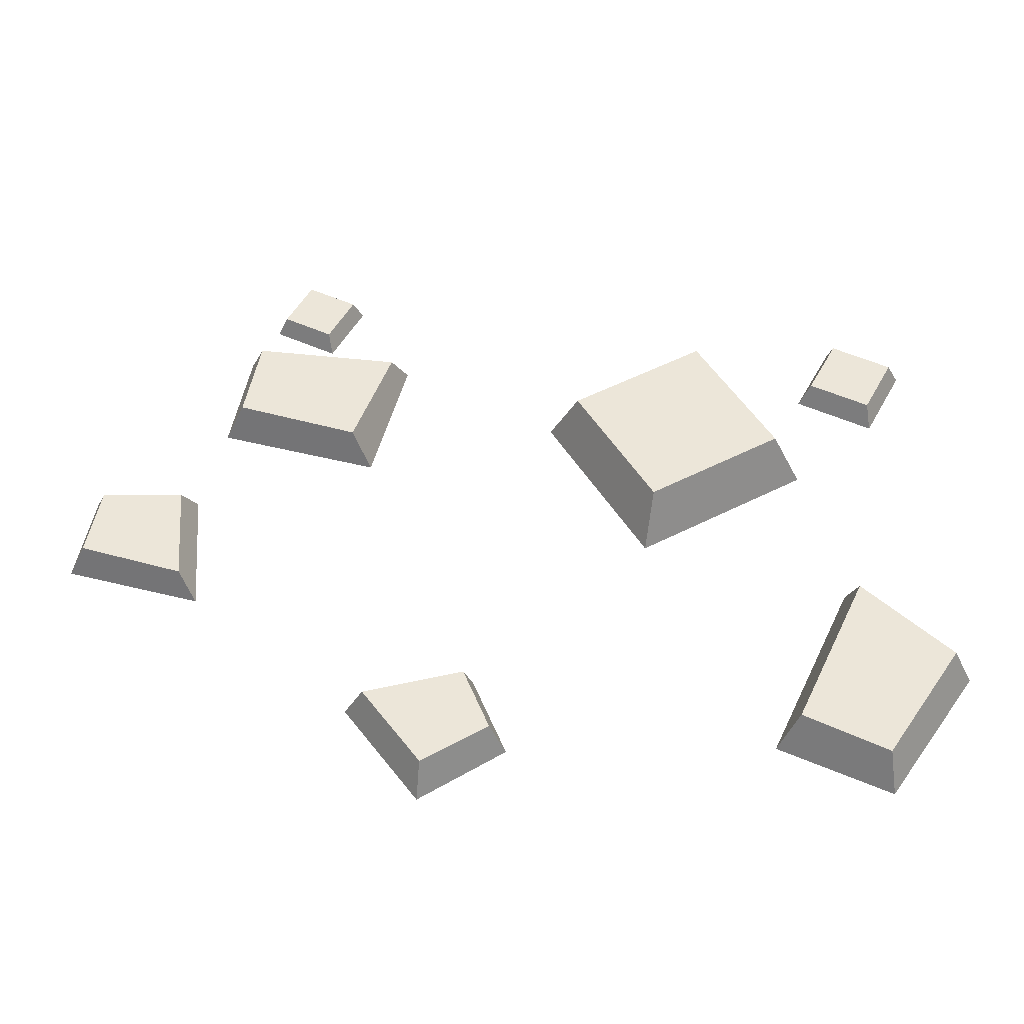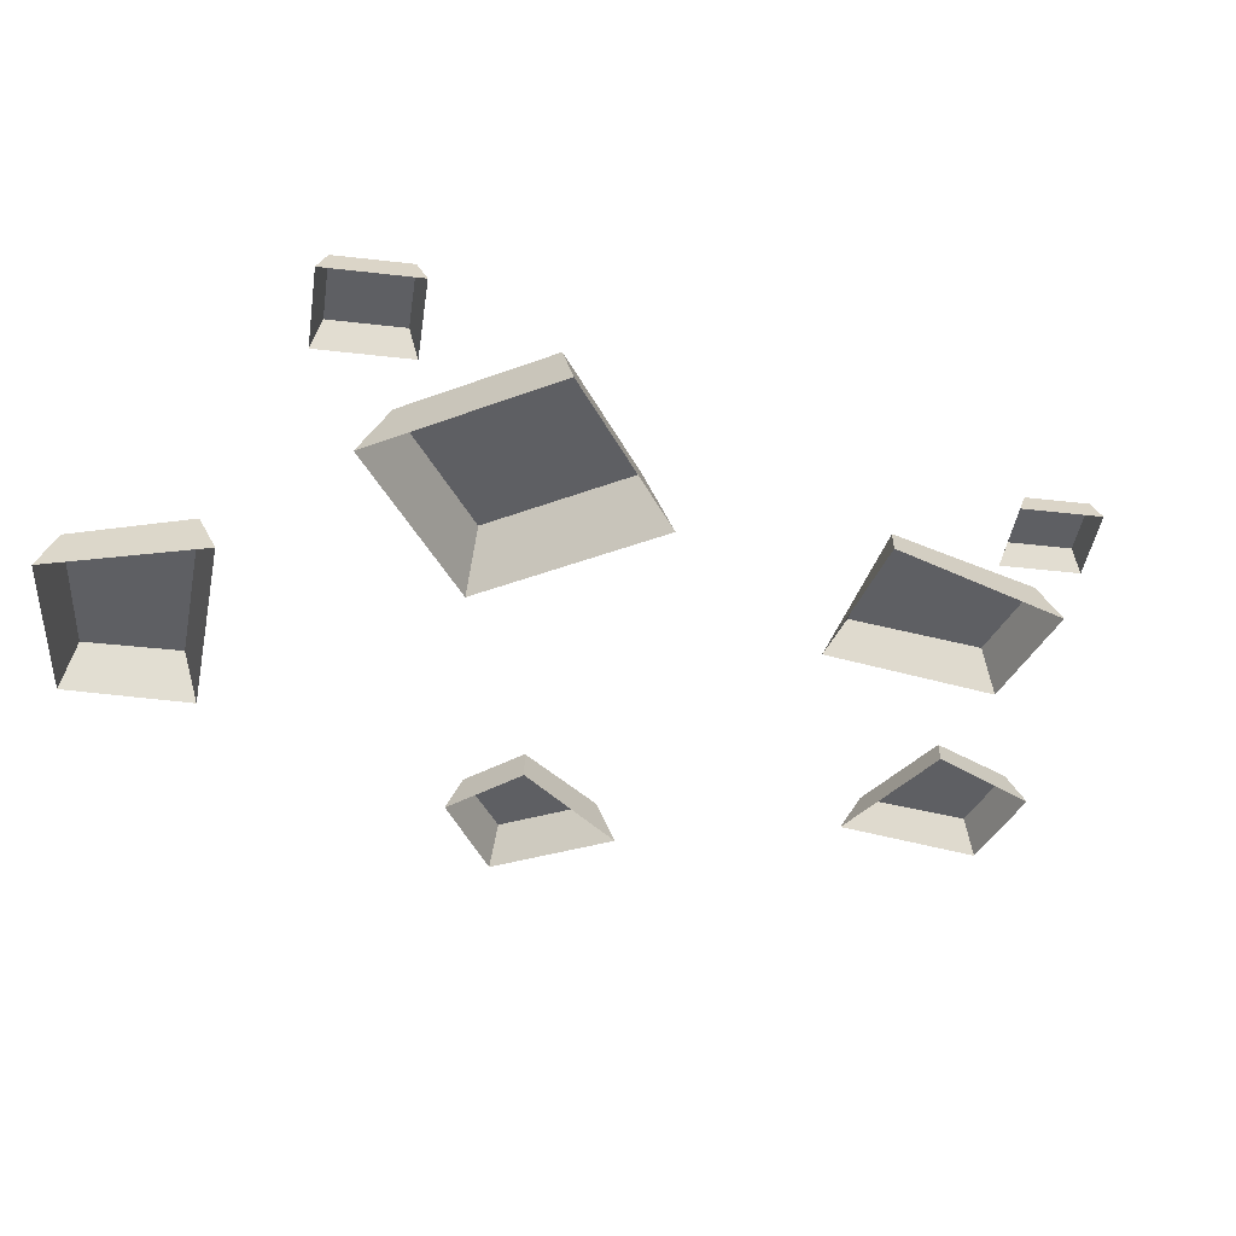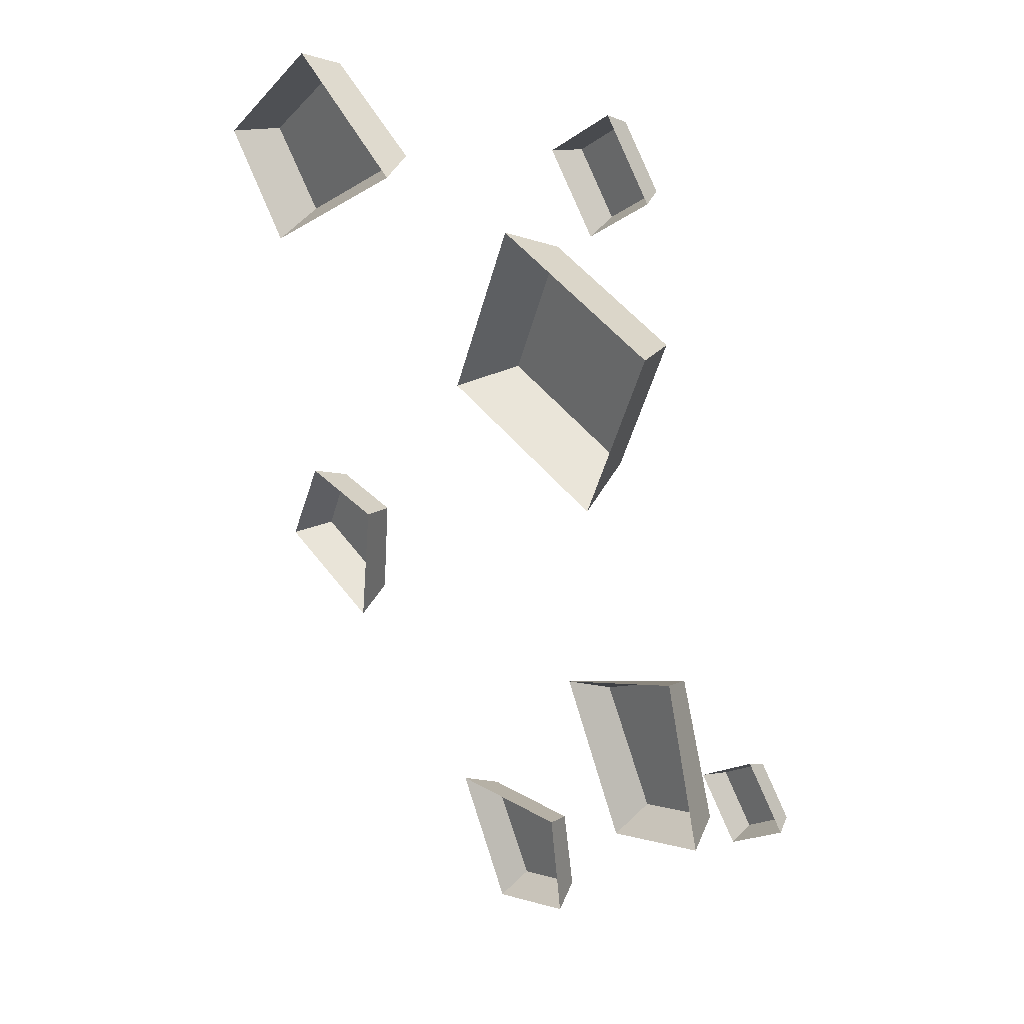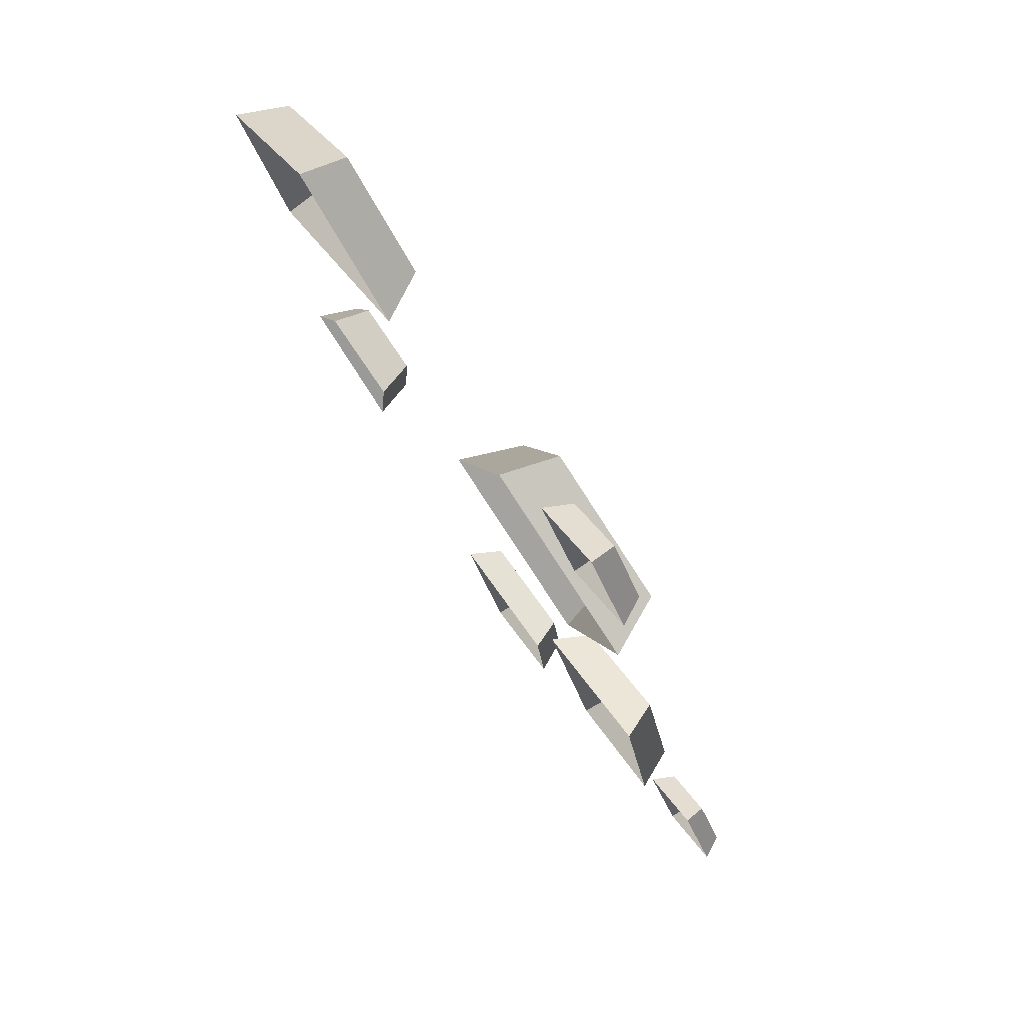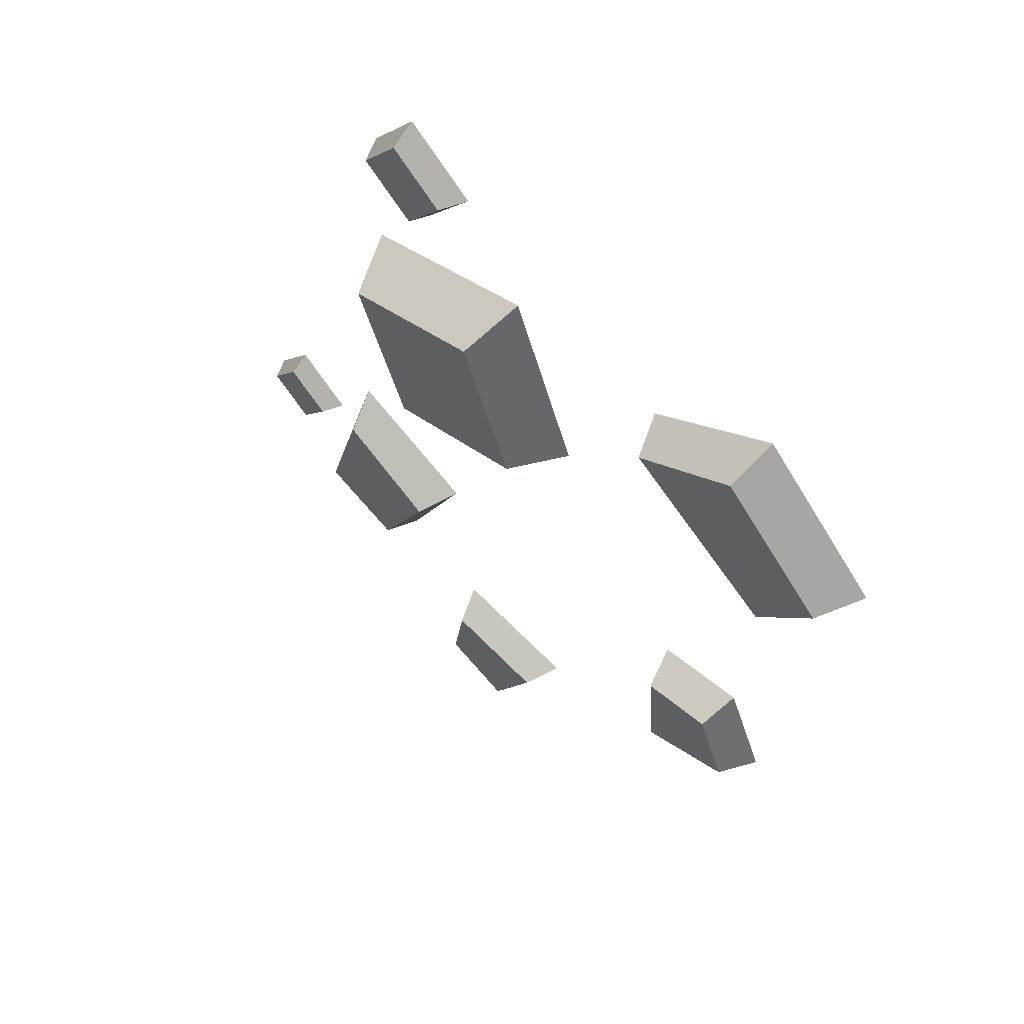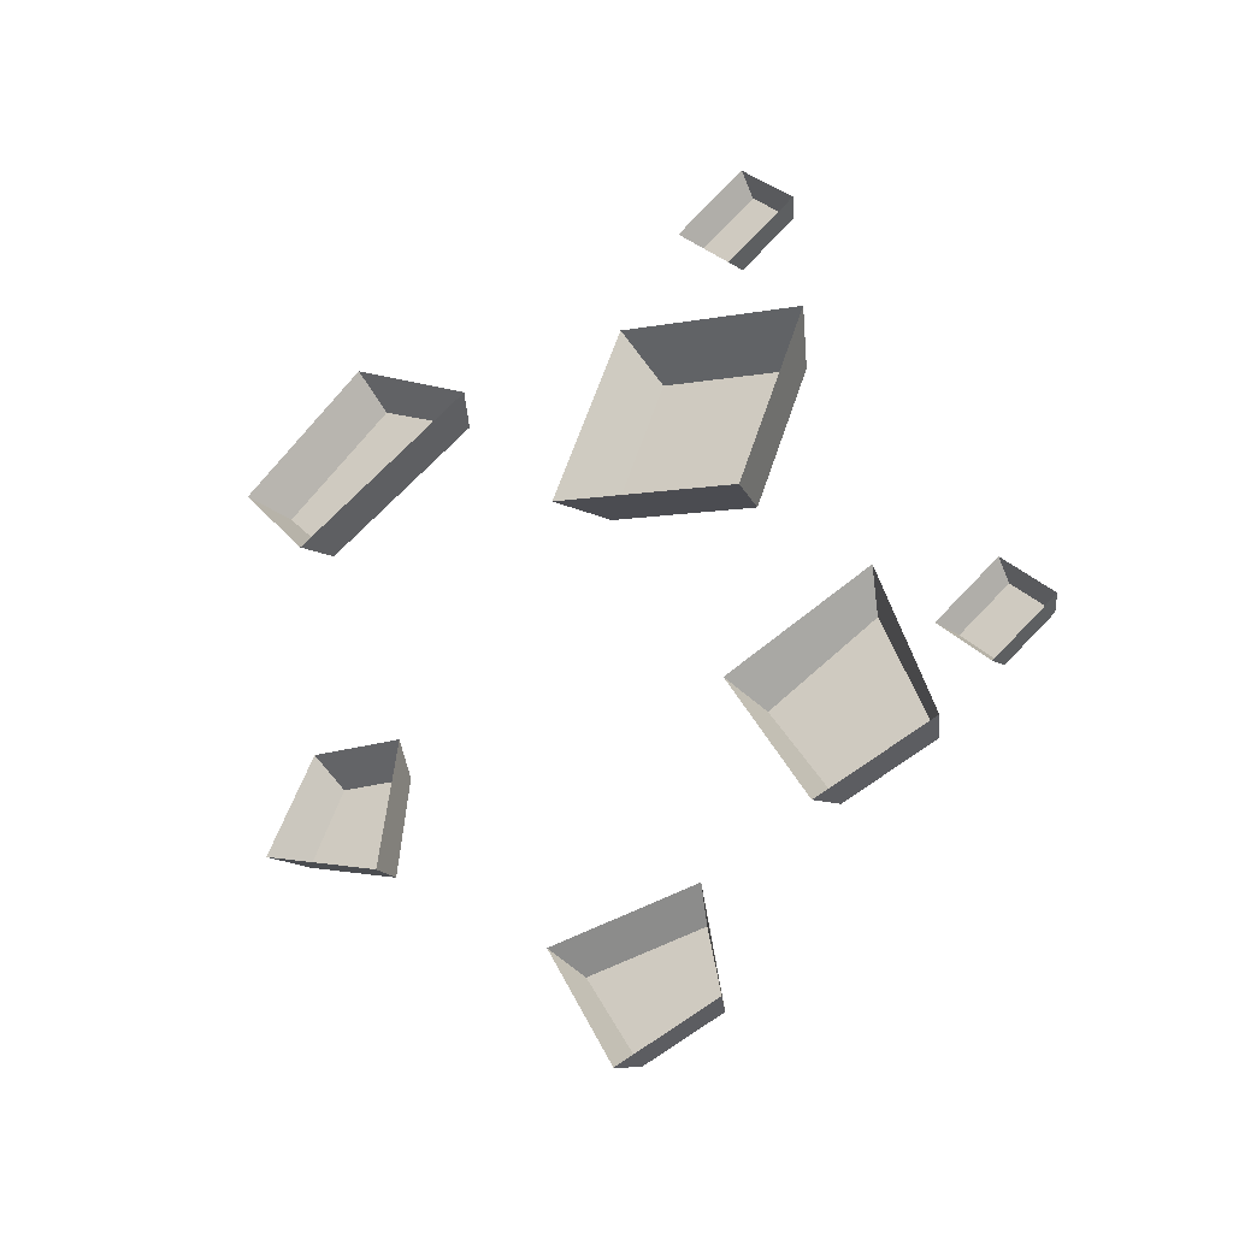
<metadata>
{"format":"obj","ext":"obj","renderer":"f3d","projection":"perspective","resolution":1024,"background":"white","views":[{"elev":48.6,"azim":-99.3,"up":"+Y"},{"elev":-40.9,"azim":45.5,"up":"+Y"},{"elev":29.0,"azim":46.5,"up":"+Z"},{"elev":78.1,"azim":54.6,"up":"+Z"},{"elev":60.7,"azim":-135.1,"up":"+Z"},{"elev":-42.0,"azim":30.1,"up":"+Z"}]}
</metadata>
<code>
v -0.8843 0.006387 -0.1636
v -0.6098 0.006387 -0.2225
v -0.8639 0.1229 -0.2113
v -0.648 0.1229 -0.2577
v -0.9556 0.1229 -0.4355
v -0.6747 0.1229 -0.5731
v -1.012 0.006387 -0.455
v -0.6552 0.006387 -0.6298
v 1.091 0.006387 -0.3659
v 1.221 0.006387 -0.5424
v 1.086 0.07064 -0.3985
v 1.188 0.07064 -0.5374
v 0.9467 0.07064 -0.5008
v 1.049 0.07064 -0.6397
v 0.914 0.006387 -0.4959
v 1.044 0.006387 -0.6723
v 0.3186 0.006387 -1.347
v 0.04001 0.006387 -1.444
v 0.2742 0.107 -1.315
v 0.05505 0.107 -1.392
v 0.234 0.107 -1.064
v -0.09331 0.107 -1.094
v 0.2743 0.006387 -1.015
v -0.1417 0.006387 -1.054
v -1.221 0 0.9626
v -0.8473 0 1.309
v -1.159 0.1396 0.9538
v -0.8349 0.1396 1.248
v -0.9861 0.1396 0.7209
v -0.5283 0.1396 1.026
v -1.001 0 0.6508
v -0.4582 0 1.01
v 0.06501 0 0.986
v 0.6328 0 0.771
v 0.1026 0.178 0.9026
v 0.5493 0.178 0.7334
v -0.06657 0.178 0.4559
v 0.3801 0.178 0.2867
v -0.15 0 0.4183
v 0.4177 0 0.2032
v 0.4678 0 1.444
v 0.6235 0 1.233
v 0.4619 0.07695 1.405
v 0.5844 0.07695 1.239
v 0.2956 0.07695 1.282
v 0.4181 0.07695 1.116
v 0.2565 0 1.288
v 0.4122 0 1.077
v 0.9045 0 -0.7787
v 0.5709 0 -0.895
v 0.8514 0.1205 -0.7407
v 0.5889 0.1205 -0.8322
v 0.7221 0.1205 -0.3037
v 0.4112 0.1205 -0.4757
v 0.7703 0 -0.2457
v 0.3532 0 -0.4275
f 1 2 4 3
f 3 4 6 5
f 5 6 8 7
f 2 8 6 4
f 7 1 3 5
f 9 10 12 11
f 11 12 14 13
f 13 14 16 15
f 10 16 14 12
f 15 9 11 13
f 17 18 20 19
f 19 20 22 21
f 21 22 24 23
f 18 24 22 20
f 23 17 19 21
f 25 26 28 27
f 27 28 30 29
f 29 30 32 31
f 26 32 30 28
f 31 25 27 29
f 33 34 36 35
f 35 36 38 37
f 37 38 40 39
f 34 40 38 36
f 39 33 35 37
f 41 42 44 43
f 43 44 46 45
f 45 46 48 47
f 42 48 46 44
f 47 41 43 45
f 49 50 52 51
f 51 52 54 53
f 53 54 56 55
f 50 56 54 52
f 55 49 51 53

</code>
